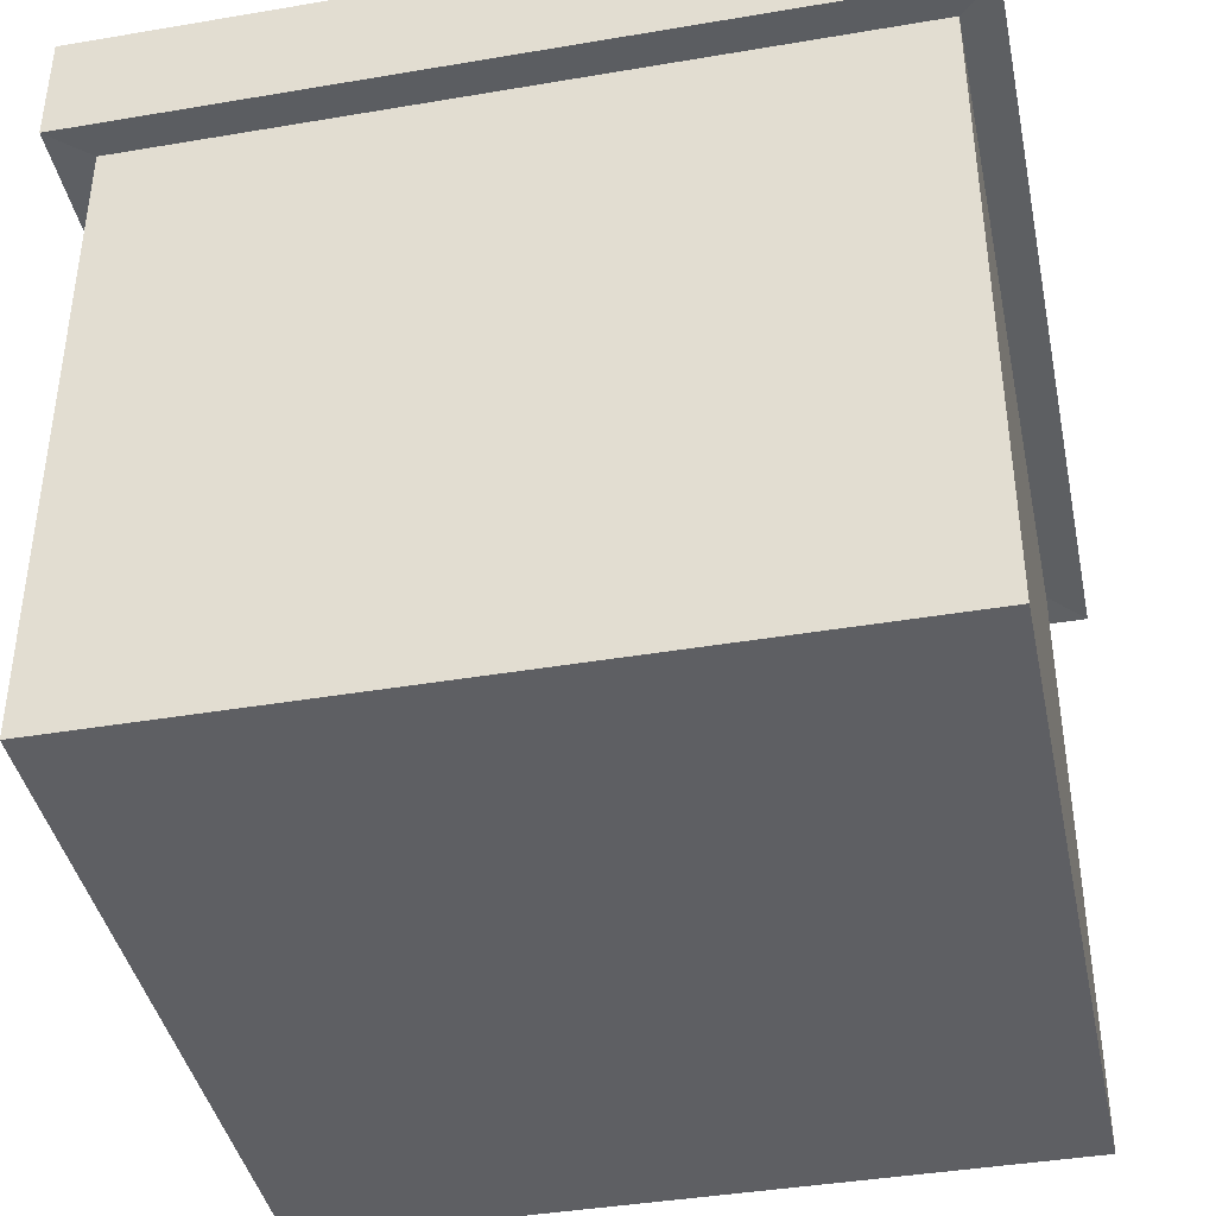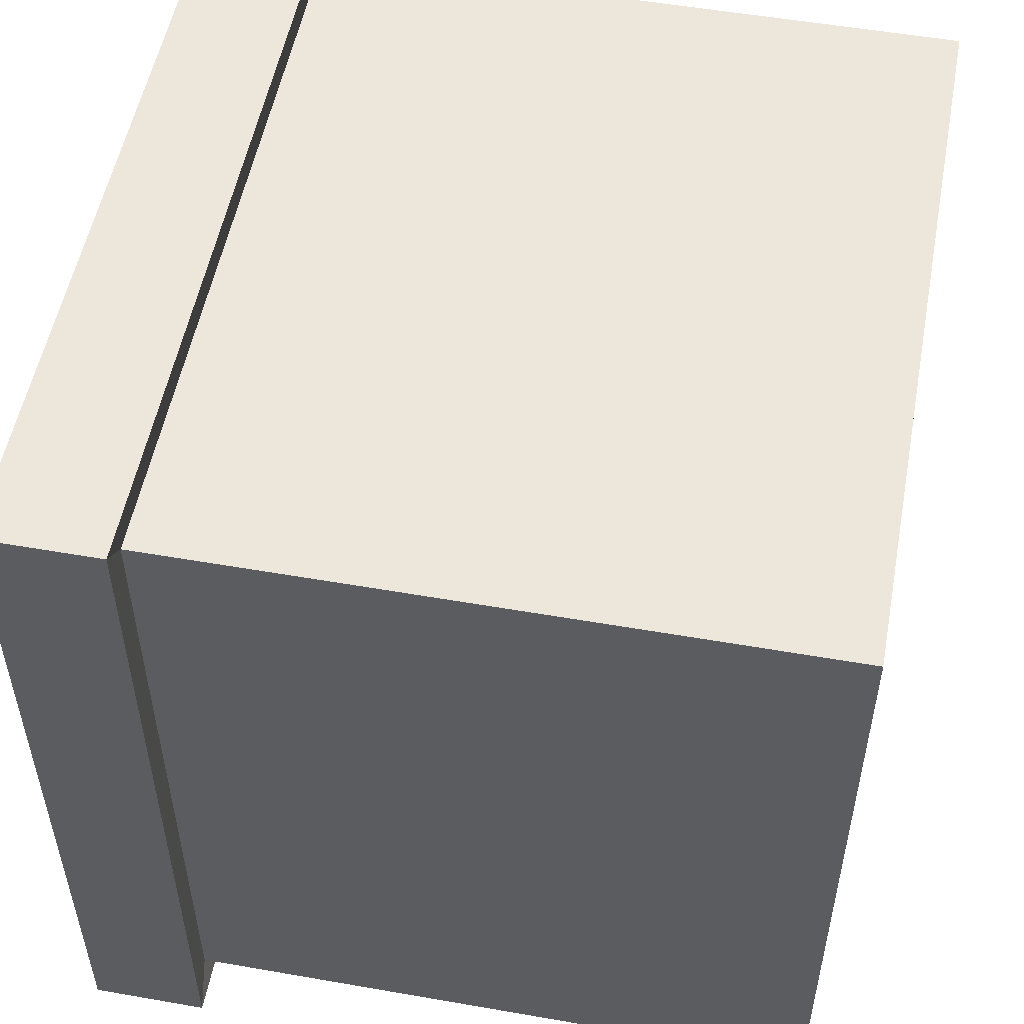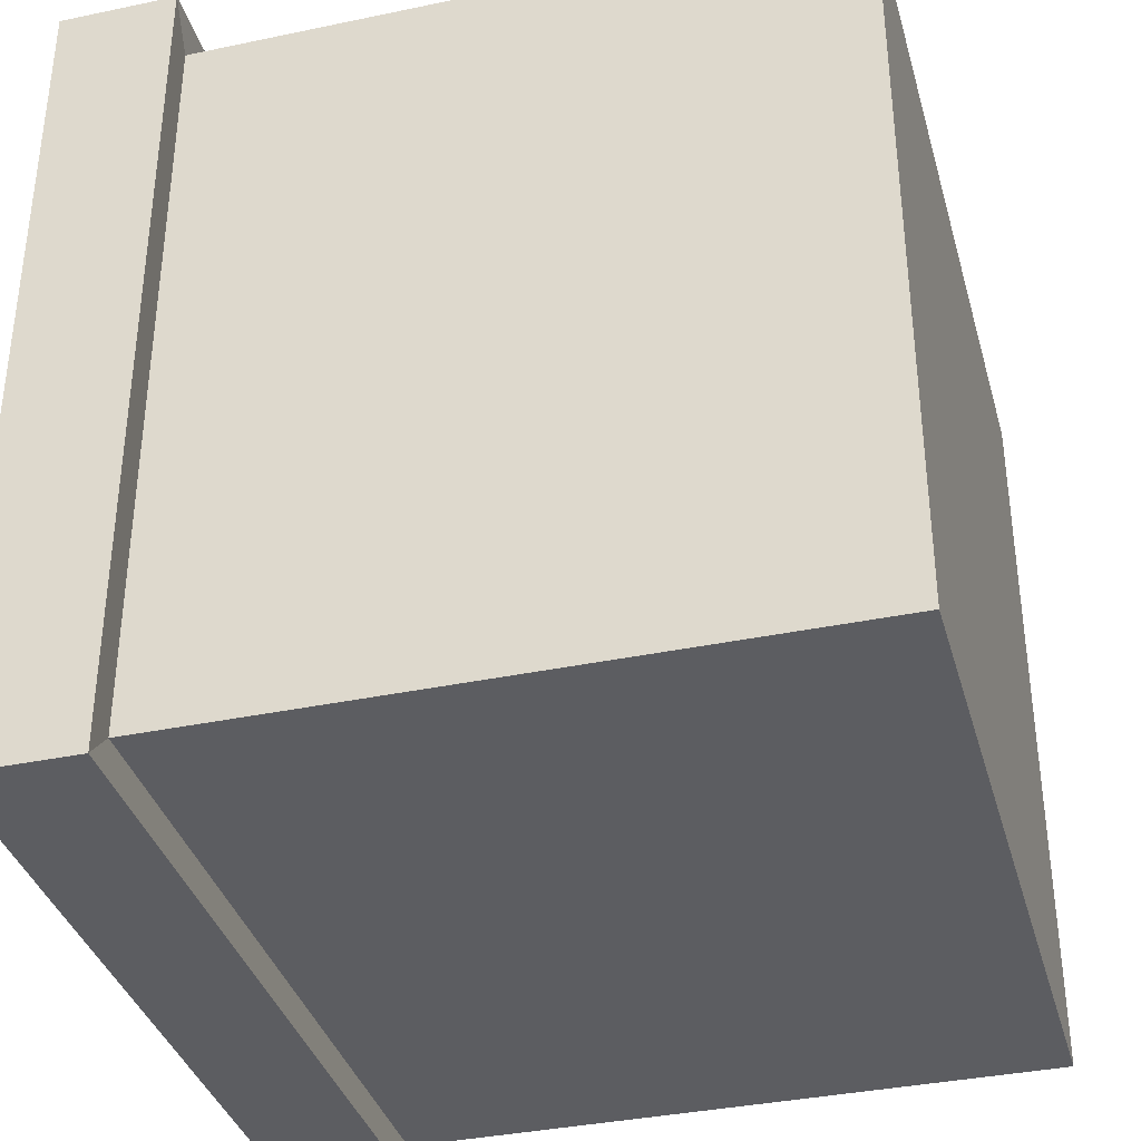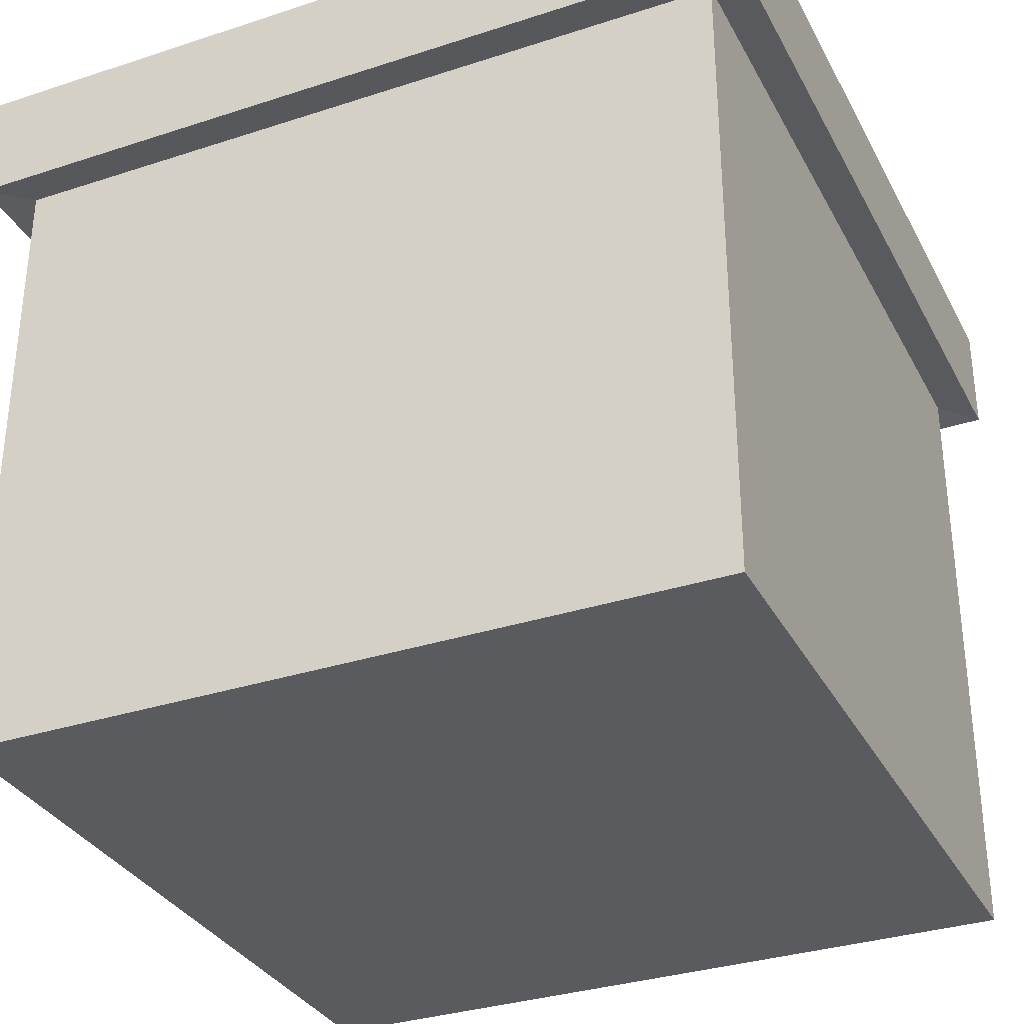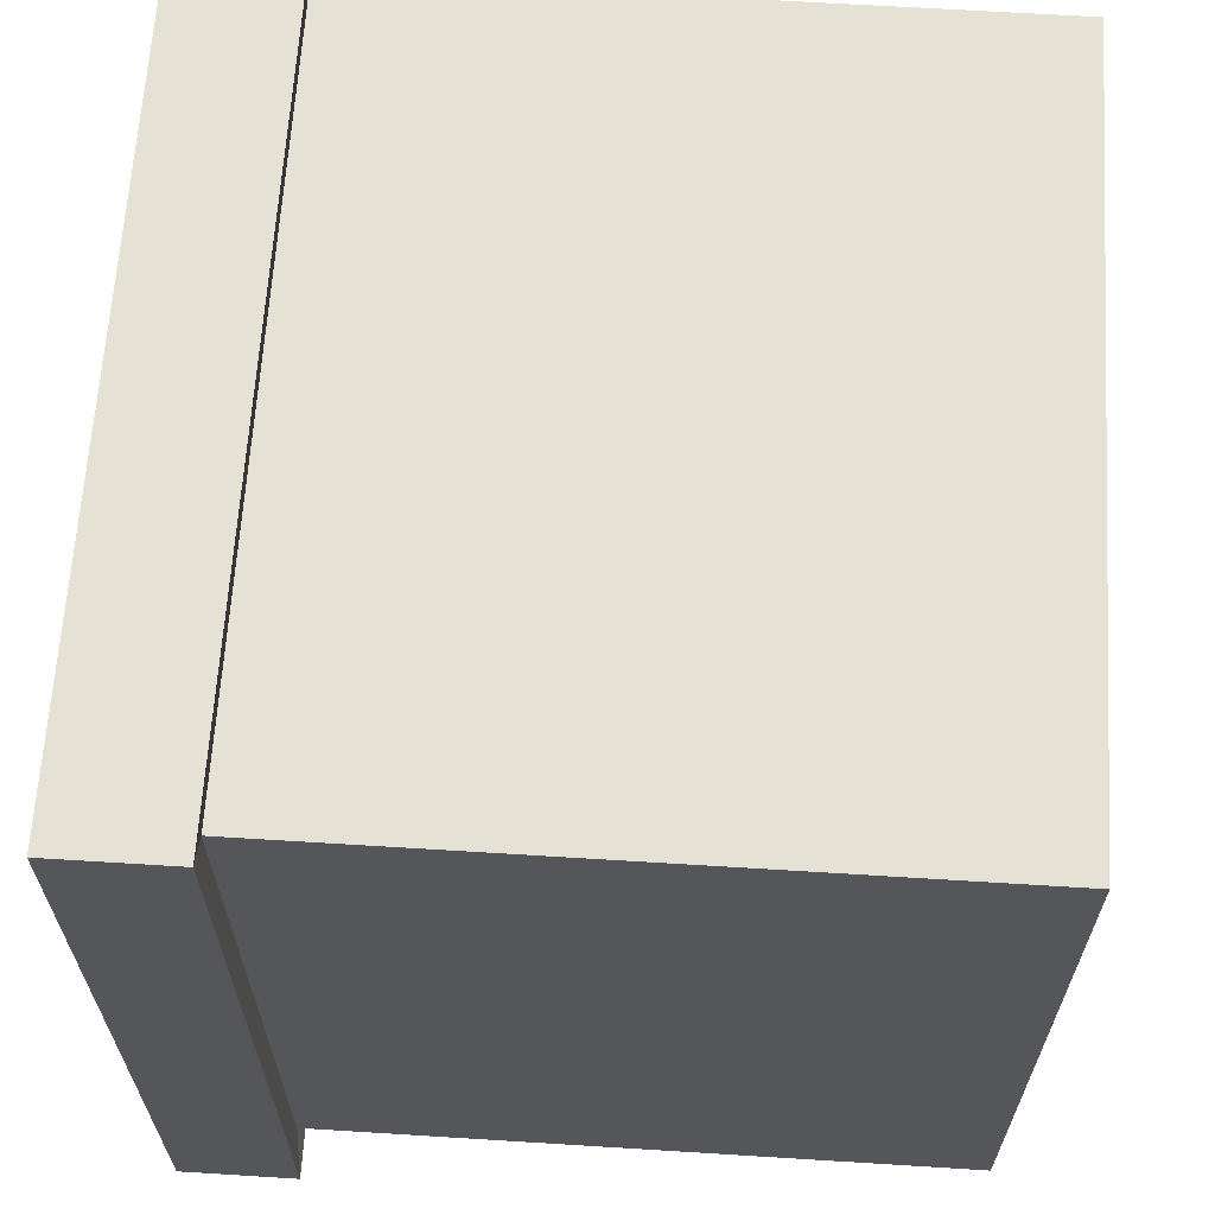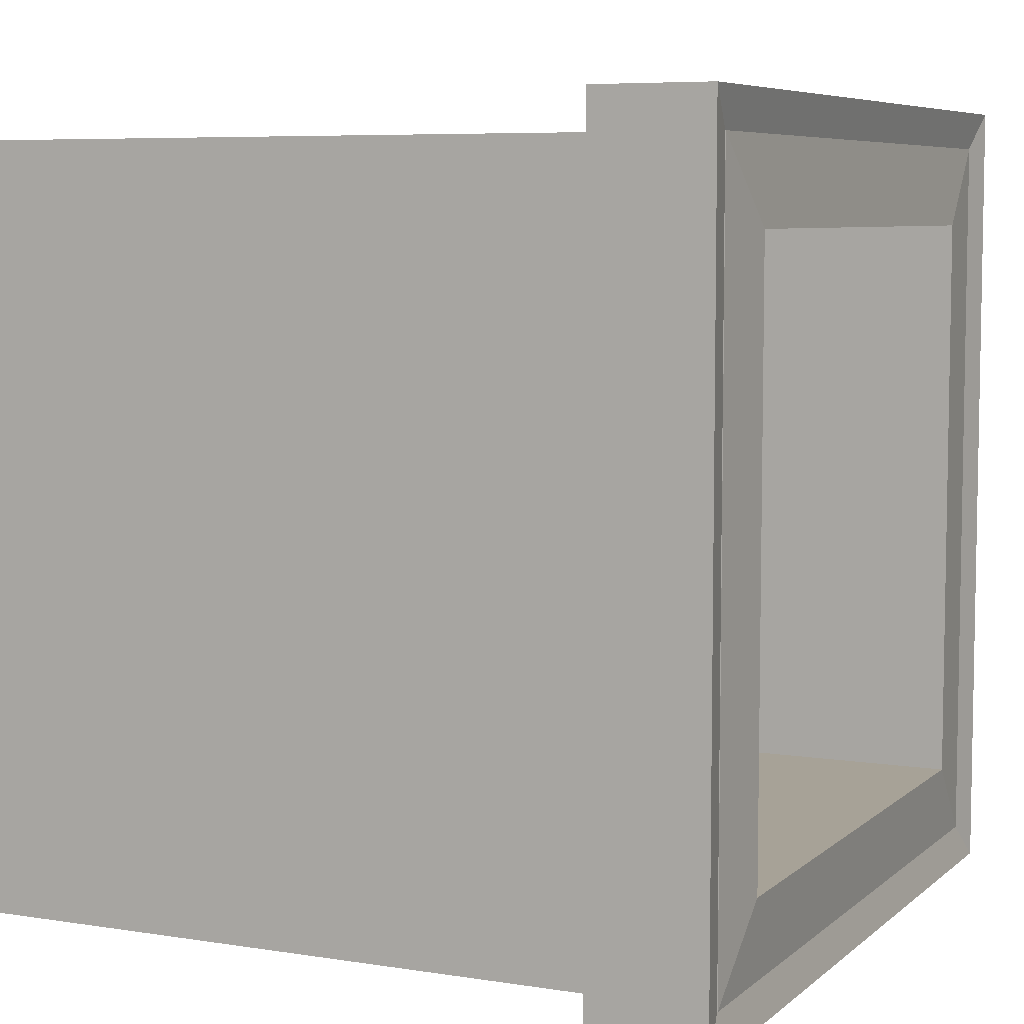
<metadata>
{"format":"obj","ext":"obj","renderer":"f3d","projection":"perspective","resolution":1024,"background":"white","views":[{"elev":-40.8,"azim":-78.3,"up":"+Y"},{"elev":53.2,"azim":-79.4,"up":"+Z"},{"elev":-36.4,"azim":-74.7,"up":"+Z"},{"elev":-32.9,"azim":24.3,"up":"+Y"},{"elev":64.6,"azim":-86.4,"up":"+Z"},{"elev":6.6,"azim":115.2,"up":"+Z"}]}
</metadata>
<code>
o Cube
v 0.4216 0.4216 -0.4216
v 0.4216 -0.4216 -0.4216
v 0.4216 0.4216 0.4216
v 0.4216 -0.4216 0.4216
v -0.4216 0.4216 -0.4216
v -0.4216 -0.4216 -0.4216
v -0.4216 0.4216 0.4216
v -0.4216 -0.4216 0.4216
v 0.3299 0.4281 0.3299
v -0.3299 0.4281 0.3299
v 0.3299 0.4281 -0.3299
v -0.3299 0.4281 -0.3299
v 0.3299 -0.3458 0.3299
v -0.3299 -0.3458 0.3299
v 0.3299 -0.3458 -0.3299
v -0.3299 -0.3458 -0.3299
v -0.4216 0.3025 -0.4216
v -0.4216 0.3025 0.4216
v 0.4216 0.3025 -0.4216
v 0.4216 0.4211 -0.4216
v -0.4216 0.4211 0.4216
v 0.4216 0.4211 0.4216
v 0.4216 0.3025 0.4216
v -0.4216 0.4211 -0.4216
v -0.4643 0.2986 -0.4643
v -0.4643 0.2986 0.4643
v 0.4643 0.2986 -0.4643
v 0.4643 0.4293 -0.4643
v -0.4643 0.4293 0.4643
v 0.4643 0.4293 0.4643
v 0.4643 0.2986 0.4643
v -0.4643 0.4293 -0.4643
f 1 5 12 11
f 4 2 19 23
f 3 7 21 22
f 6 2 4 8
f 8 4 23 18
f 5 1 20 24
f 11 12 16 15
f 7 3 9 10
f 5 7 10 12
f 3 1 11 9
f 15 16 14 13
f 9 11 15 13
f 12 10 14 16
f 10 9 13 14
f 20 22 30 28
f 21 24 32 29
f 17 18 26 25
f 23 19 27 31
f 6 8 18 17
f 7 5 24 21
f 1 3 22 20
f 2 6 17 19
f 31 30 29 26
f 26 29 32 25
f 27 28 30 31
f 25 32 28 27
f 19 17 25 27
f 24 20 28 32
f 18 23 31 26
f 22 21 29 30

</code>
